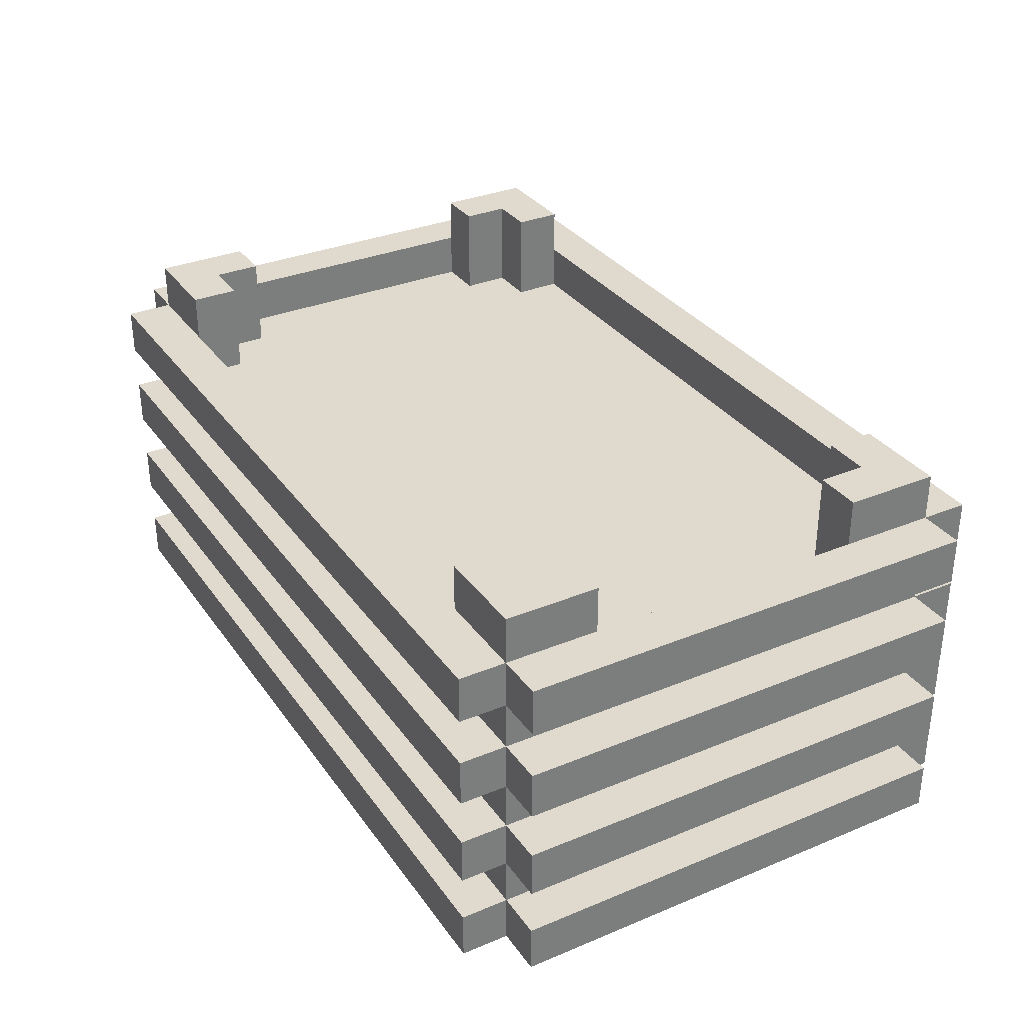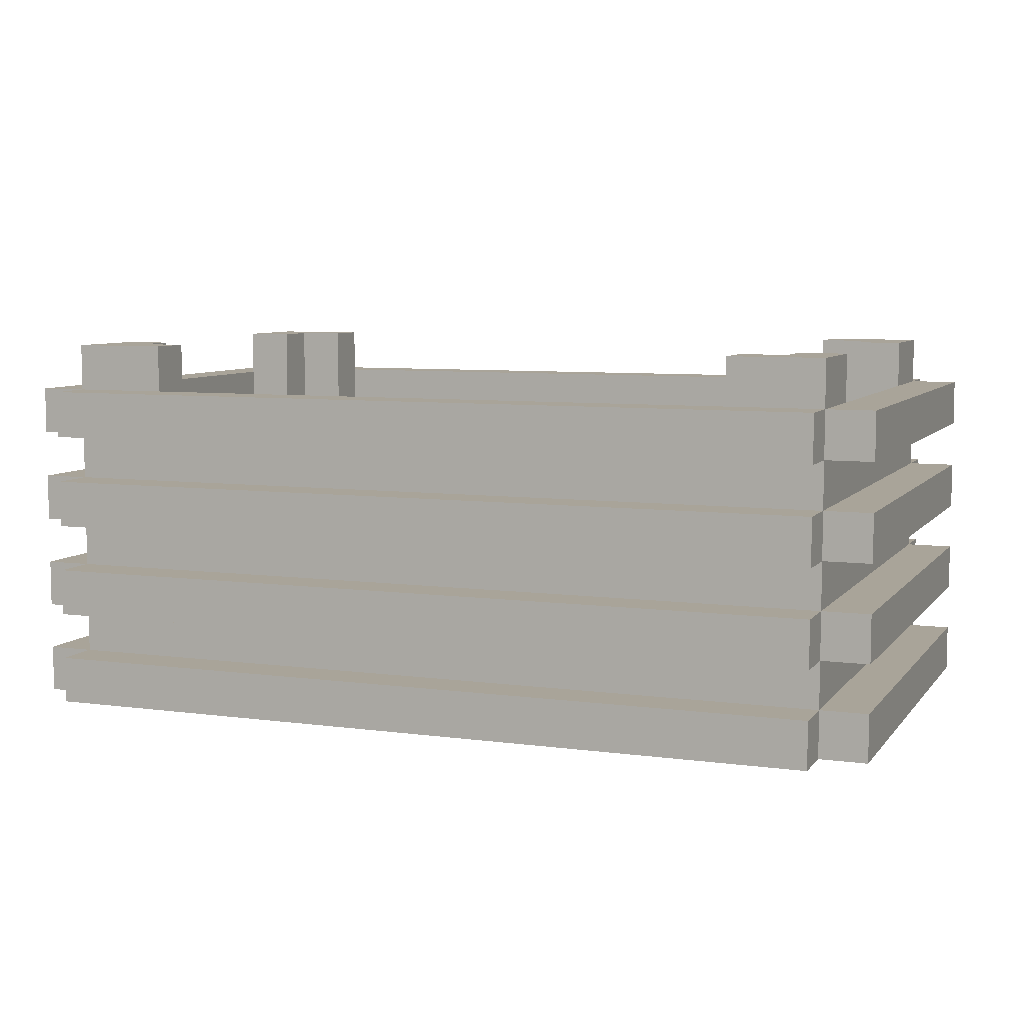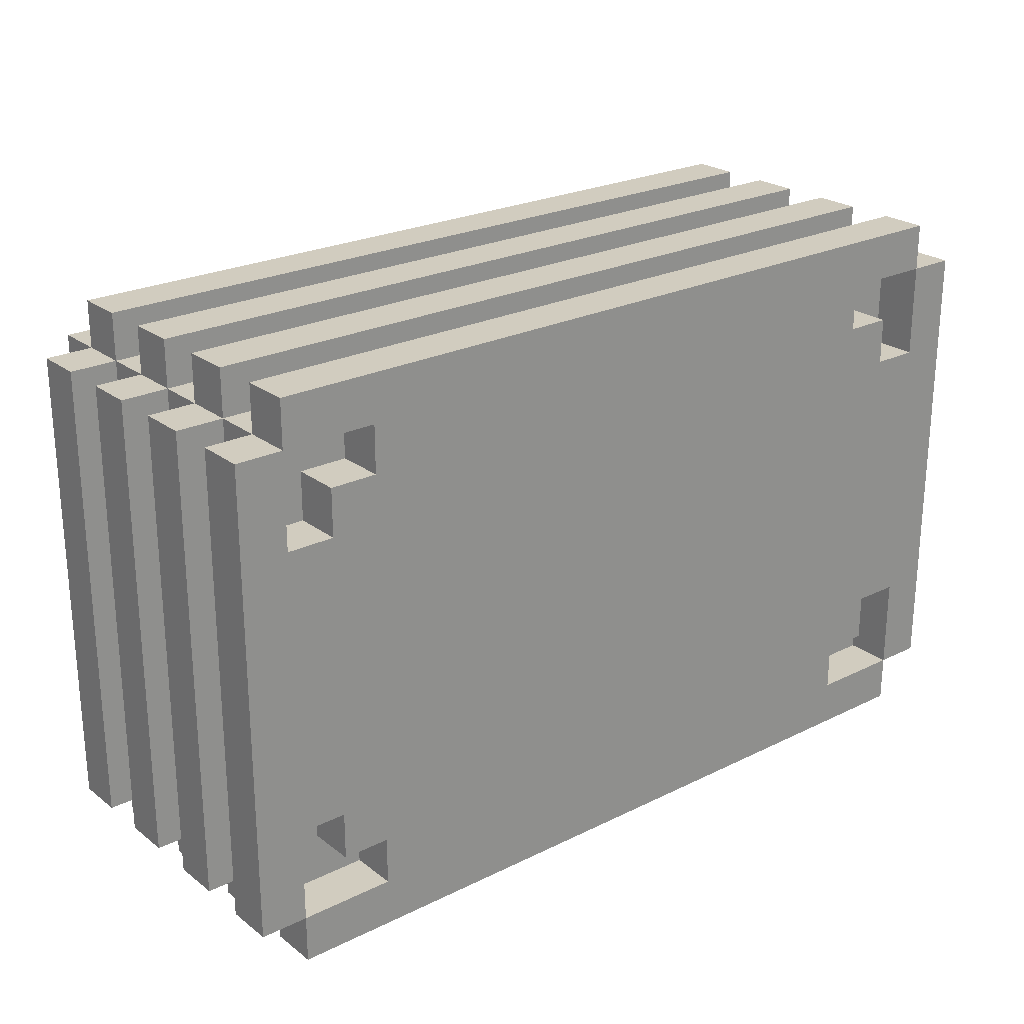
<metadata>
{"format":"obj","ext":"obj","renderer":"f3d","projection":"perspective","resolution":1024,"background":"white","views":[{"elev":32.7,"azim":60.2,"up":"+Y"},{"elev":7.2,"azim":21.2,"up":"+Y"},{"elev":24.2,"azim":-39.1,"up":"+Z"}]}
</metadata>
<code>
g Box_Carrots_Level_3
v -61 0 -8
v -61 0 -18
v -61 1 -8
v -61 1 -18
v -61 2 -8
v -61 2 -18
v -61 3 -8
v -61 3 -18
v -61 4 -8
v -61 4 -18
v -61 5 -8
v -61 5 -18
v -61 6 -8
v -61 6 -18
v -61 7 -8
v -61 7 -18
v -60 0 -7
v -60 0 -8
v -60 0 -18
v -60 0 -19
v -60 1 -7
v -60 1 -8
v -60 1 -10
v -60 1 -16
v -60 1 -18
v -60 1 -19
v -60 2 -7
v -60 2 -8
v -60 2 -10
v -60 2 -16
v -60 2 -18
v -60 2 -19
v -60 3 -7
v -60 3 -8
v -60 3 -10
v -60 3 -16
v -60 3 -18
v -60 3 -19
v -60 4 -7
v -60 4 -8
v -60 4 -10
v -60 4 -16
v -60 4 -18
v -60 4 -19
v -60 5 -7
v -60 5 -8
v -60 5 -10
v -60 5 -16
v -60 5 -18
v -60 5 -19
v -60 6 -7
v -60 6 -8
v -60 6 -10
v -60 6 -16
v -60 6 -18
v -60 6 -19
v -60 7 -7
v -60 7 -8
v -60 7 -10
v -60 7 -16
v -60 7 -18
v -60 7 -19
v -60 8 -8
v -60 8 -10
v -60 8 -16
v -60 8 -18
v -59 0 -9
v -59 0 -10
v -59 0 -16
v -59 0 -17
v -59 1 -9
v -59 1 -10
v -59 1 -16
v -59 1 -17
v -58 0 -8
v -58 0 -9
v -58 0 -17
v -58 0 -18
v -58 1 -8
v -58 1 -9
v -58 1 -17
v -58 1 -18
v -45 6 -8
v -45 6 -9
v -45 6 -17
v -45 6 -18
v -45 7 -8
v -45 7 -18
v -45 8 -8
v -45 8 -9
v -45 8 -17
v -45 8 -18
v -44 6 -9
v -44 6 -10
v -44 6 -16
v -44 6 -17
v -44 8 -9
v -44 8 -10
v -44 8 -16
v -44 8 -17
v -43 0 -8
v -43 0 -10
v -43 0 -16
v -43 0 -18
v -43 1 -8
v -43 1 -10
v -43 1 -16
v -43 1 -18
v -43 6 -10
v -43 6 -16
v -43 7 -10
v -43 7 -16
v -60 0 -8
v -60 0 -10
v -60 0 -16
v -60 0 -18
v -60 1 -8
v -60 1 -10
v -60 1 -16
v -60 1 -18
v -60 6 -10
v -60 6 -16
v -60 7 -10
v -60 7 -16
v -59 6 -9
v -59 6 -10
v -59 6 -16
v -59 6 -17
v -59 8 -9
v -59 8 -10
v -59 8 -16
v -59 8 -17
v -58 6 -8
v -58 6 -9
v -58 6 -17
v -58 6 -18
v -58 7 -8
v -58 7 -18
v -58 8 -8
v -58 8 -9
v -58 8 -17
v -58 8 -18
v -45 0 -8
v -45 0 -9
v -45 0 -17
v -45 0 -18
v -45 1 -8
v -45 1 -9
v -45 1 -17
v -45 1 -18
v -44 0 -9
v -44 0 -10
v -44 0 -16
v -44 0 -17
v -44 1 -9
v -44 1 -10
v -44 1 -16
v -44 1 -17
v -43 0 -7
v -43 0 -8
v -43 0 -18
v -43 0 -19
v -43 1 -7
v -43 1 -8
v -43 1 -10
v -43 1 -16
v -43 1 -18
v -43 1 -19
v -43 2 -7
v -43 2 -8
v -43 2 -10
v -43 2 -16
v -43 2 -18
v -43 2 -19
v -43 3 -7
v -43 3 -8
v -43 3 -10
v -43 3 -16
v -43 3 -18
v -43 3 -19
v -43 4 -7
v -43 4 -8
v -43 4 -10
v -43 4 -16
v -43 4 -18
v -43 4 -19
v -43 5 -7
v -43 5 -8
v -43 5 -10
v -43 5 -16
v -43 5 -18
v -43 5 -19
v -43 6 -7
v -43 6 -8
v -43 6 -10
v -43 6 -16
v -43 6 -18
v -43 6 -19
v -43 7 -7
v -43 7 -8
v -43 7 -10
v -43 7 -16
v -43 7 -18
v -43 7 -19
v -43 8 -8
v -43 8 -10
v -43 8 -16
v -43 8 -18
v -42 0 -8
v -42 0 -18
v -42 1 -8
v -42 1 -18
v -42 2 -8
v -42 2 -18
v -42 3 -8
v -42 3 -18
v -42 4 -8
v -42 4 -18
v -42 5 -8
v -42 5 -18
v -42 6 -8
v -42 6 -18
v -42 7 -8
v -42 7 -18
v -60 0 -7
v -60 1 -7
v -60 2 -7
v -60 3 -7
v -60 4 -7
v -60 5 -7
v -60 6 -7
v -60 7 -7
v -43 0 -7
v -43 1 -7
v -43 2 -7
v -43 3 -7
v -43 4 -7
v -43 5 -7
v -43 6 -7
v -43 7 -7
v -61 0 -8
v -61 1 -8
v -61 2 -8
v -61 3 -8
v -61 4 -8
v -61 5 -8
v -61 6 -8
v -61 7 -8
v -60 0 -8
v -60 1 -8
v -60 2 -8
v -60 3 -8
v -60 4 -8
v -60 5 -8
v -60 6 -8
v -60 7 -8
v -60 8 -8
v -58 1 -8
v -58 2 -8
v -58 3 -8
v -58 4 -8
v -58 5 -8
v -58 6 -8
v -58 7 -8
v -58 8 -8
v -45 1 -8
v -45 2 -8
v -45 3 -8
v -45 4 -8
v -45 5 -8
v -45 6 -8
v -45 7 -8
v -45 8 -8
v -43 0 -8
v -43 1 -8
v -43 2 -8
v -43 3 -8
v -43 4 -8
v -43 5 -8
v -43 6 -8
v -43 7 -8
v -43 8 -8
v -42 0 -8
v -42 1 -8
v -42 2 -8
v -42 3 -8
v -42 4 -8
v -42 5 -8
v -42 6 -8
v -42 7 -8
v -59 0 -9
v -59 1 -9
v -58 0 -9
v -58 1 -9
v -45 0 -9
v -45 1 -9
v -44 0 -9
v -44 1 -9
v -60 0 -10
v -60 1 -10
v -59 0 -10
v -59 1 -10
v -44 0 -10
v -44 1 -10
v -43 0 -10
v -43 1 -10
v -60 6 -16
v -60 7 -16
v -60 8 -16
v -59 6 -16
v -59 8 -16
v -44 6 -16
v -44 8 -16
v -43 6 -16
v -43 7 -16
v -43 8 -16
v -59 6 -17
v -59 8 -17
v -58 6 -17
v -58 8 -17
v -45 6 -17
v -45 8 -17
v -44 6 -17
v -44 8 -17
v -60 0 -18
v -60 1 -18
v -58 0 -18
v -58 1 -18
v -58 6 -18
v -58 7 -18
v -45 0 -18
v -45 1 -18
v -45 6 -18
v -45 7 -18
v -43 0 -18
v -43 1 -18
v -60 0 -8
v -60 1 -8
v -58 0 -8
v -58 1 -8
v -58 6 -8
v -58 7 -8
v -45 0 -8
v -45 1 -8
v -45 6 -8
v -45 7 -8
v -43 0 -8
v -43 1 -8
v -59 6 -9
v -59 8 -9
v -58 6 -9
v -58 8 -9
v -45 6 -9
v -45 8 -9
v -44 6 -9
v -44 8 -9
v -60 6 -10
v -60 7 -10
v -60 8 -10
v -59 6 -10
v -59 8 -10
v -44 6 -10
v -44 8 -10
v -43 6 -10
v -43 7 -10
v -43 8 -10
v -60 0 -16
v -60 1 -16
v -59 0 -16
v -59 1 -16
v -44 0 -16
v -44 1 -16
v -43 0 -16
v -43 1 -16
v -59 0 -17
v -59 1 -17
v -58 0 -17
v -58 1 -17
v -45 0 -17
v -45 1 -17
v -44 0 -17
v -44 1 -17
v -61 0 -18
v -61 1 -18
v -61 2 -18
v -61 3 -18
v -61 4 -18
v -61 5 -18
v -61 6 -18
v -61 7 -18
v -60 0 -18
v -60 1 -18
v -60 2 -18
v -60 3 -18
v -60 4 -18
v -60 5 -18
v -60 6 -18
v -60 7 -18
v -60 8 -18
v -58 1 -18
v -58 2 -18
v -58 3 -18
v -58 4 -18
v -58 5 -18
v -58 6 -18
v -58 7 -18
v -58 8 -18
v -45 1 -18
v -45 2 -18
v -45 3 -18
v -45 4 -18
v -45 5 -18
v -45 6 -18
v -45 7 -18
v -45 8 -18
v -43 0 -18
v -43 1 -18
v -43 2 -18
v -43 3 -18
v -43 4 -18
v -43 5 -18
v -43 6 -18
v -43 7 -18
v -43 8 -18
v -42 0 -18
v -42 1 -18
v -42 2 -18
v -42 3 -18
v -42 4 -18
v -42 5 -18
v -42 6 -18
v -42 7 -18
v -60 0 -19
v -60 1 -19
v -60 2 -19
v -60 3 -19
v -60 4 -19
v -60 5 -19
v -60 6 -19
v -60 7 -19
v -43 0 -19
v -43 1 -19
v -43 2 -19
v -43 3 -19
v -43 4 -19
v -43 5 -19
v -43 6 -19
v -43 7 -19
v -60 0 -7
v -43 0 -7
v -61 0 -8
v -60 0 -8
v -58 0 -8
v -45 0 -8
v -43 0 -8
v -42 0 -8
v -59 0 -9
v -58 0 -9
v -45 0 -9
v -44 0 -9
v -60 0 -10
v -59 0 -10
v -44 0 -10
v -43 0 -10
v -60 0 -16
v -59 0 -16
v -44 0 -16
v -43 0 -16
v -59 0 -17
v -58 0 -17
v -45 0 -17
v -44 0 -17
v -61 0 -18
v -60 0 -18
v -58 0 -18
v -45 0 -18
v -43 0 -18
v -42 0 -18
v -60 0 -19
v -43 0 -19
v -60 1 -8
v -58 1 -8
v -45 1 -8
v -43 1 -8
v -59 1 -9
v -58 1 -9
v -45 1 -9
v -44 1 -9
v -60 1 -10
v -59 1 -10
v -44 1 -10
v -43 1 -10
v -60 1 -16
v -59 1 -16
v -44 1 -16
v -43 1 -16
v -59 1 -17
v -58 1 -17
v -45 1 -17
v -44 1 -17
v -60 1 -18
v -58 1 -18
v -45 1 -18
v -43 1 -18
v -60 2 -7
v -43 2 -7
v -61 2 -8
v -60 2 -8
v -58 2 -8
v -45 2 -8
v -43 2 -8
v -42 2 -8
v -60 2 -10
v -43 2 -10
v -60 2 -16
v -43 2 -16
v -61 2 -18
v -60 2 -18
v -58 2 -18
v -45 2 -18
v -43 2 -18
v -42 2 -18
v -60 2 -19
v -43 2 -19
v -60 4 -7
v -43 4 -7
v -61 4 -8
v -60 4 -8
v -58 4 -8
v -45 4 -8
v -43 4 -8
v -42 4 -8
v -60 4 -10
v -43 4 -10
v -60 4 -16
v -43 4 -16
v -61 4 -18
v -60 4 -18
v -58 4 -18
v -45 4 -18
v -43 4 -18
v -42 4 -18
v -60 4 -19
v -43 4 -19
v -60 6 -7
v -43 6 -7
v -61 6 -8
v -60 6 -8
v -58 6 -8
v -45 6 -8
v -43 6 -8
v -42 6 -8
v -60 6 -10
v -43 6 -10
v -60 6 -16
v -43 6 -16
v -61 6 -18
v -60 6 -18
v -58 6 -18
v -45 6 -18
v -43 6 -18
v -42 6 -18
v -60 6 -19
v -43 6 -19
v -60 1 -7
v -43 1 -7
v -61 1 -8
v -60 1 -8
v -58 1 -8
v -45 1 -8
v -43 1 -8
v -42 1 -8
v -60 1 -10
v -43 1 -10
v -60 1 -16
v -43 1 -16
v -61 1 -18
v -60 1 -18
v -58 1 -18
v -45 1 -18
v -43 1 -18
v -42 1 -18
v -60 1 -19
v -43 1 -19
v -60 3 -7
v -43 3 -7
v -61 3 -8
v -60 3 -8
v -58 3 -8
v -45 3 -8
v -43 3 -8
v -42 3 -8
v -60 3 -10
v -43 3 -10
v -60 3 -16
v -43 3 -16
v -61 3 -18
v -60 3 -18
v -58 3 -18
v -45 3 -18
v -43 3 -18
v -42 3 -18
v -60 3 -19
v -43 3 -19
v -60 5 -7
v -43 5 -7
v -61 5 -8
v -60 5 -8
v -58 5 -8
v -45 5 -8
v -43 5 -8
v -42 5 -8
v -60 5 -10
v -43 5 -10
v -60 5 -16
v -43 5 -16
v -61 5 -18
v -60 5 -18
v -58 5 -18
v -45 5 -18
v -43 5 -18
v -42 5 -18
v -60 5 -19
v -43 5 -19
v -58 6 -8
v -45 6 -8
v -59 6 -9
v -58 6 -9
v -45 6 -9
v -44 6 -9
v -60 6 -10
v -59 6 -10
v -44 6 -10
v -43 6 -10
v -60 6 -16
v -59 6 -16
v -44 6 -16
v -43 6 -16
v -59 6 -17
v -58 6 -17
v -45 6 -17
v -44 6 -17
v -58 6 -18
v -45 6 -18
v -60 7 -7
v -43 7 -7
v -61 7 -8
v -60 7 -8
v -58 7 -8
v -45 7 -8
v -43 7 -8
v -42 7 -8
v -60 7 -10
v -43 7 -10
v -60 7 -16
v -43 7 -16
v -61 7 -18
v -60 7 -18
v -58 7 -18
v -45 7 -18
v -43 7 -18
v -42 7 -18
v -60 7 -19
v -43 7 -19
v -60 8 -8
v -58 8 -8
v -45 8 -8
v -43 8 -8
v -59 8 -9
v -58 8 -9
v -45 8 -9
v -44 8 -9
v -60 8 -10
v -59 8 -10
v -44 8 -10
v -43 8 -10
v -60 8 -16
v -59 8 -16
v -44 8 -16
v -43 8 -16
v -59 8 -17
v -58 8 -17
v -45 8 -17
v -44 8 -17
v -60 8 -18
v -58 8 -18
v -45 8 -18
v -43 8 -18
f 3 2 1
f 4 2 3
f 7 6 5
f 8 6 7
f 11 10 9
f 12 10 11
f 15 14 13
f 16 14 15
f 21 18 17
f 22 18 21
f 25 20 19
f 26 20 25
f 28 23 22
f 29 24 23
f 29 23 28
f 30 25 24
f 30 24 29
f 31 25 30
f 33 28 27
f 34 28 33
f 37 32 31
f 38 32 37
f 40 35 34
f 41 36 35
f 41 35 40
f 42 37 36
f 42 36 41
f 43 37 42
f 45 40 39
f 46 40 45
f 49 44 43
f 50 44 49
f 52 47 46
f 53 48 47
f 53 47 52
f 54 49 48
f 54 48 53
f 55 49 54
f 57 52 51
f 58 52 57
f 61 56 55
f 62 56 61
f 63 59 58
f 64 59 63
f 65 61 60
f 66 61 65
f 71 68 67
f 72 68 71
f 73 70 69
f 74 70 73
f 79 76 75
f 80 76 79
f 81 78 77
f 82 78 81
f 87 84 83
f 88 86 85
f 89 84 87
f 90 84 89
f 91 88 85
f 92 88 91
f 97 94 93
f 98 94 97
f 99 96 95
f 100 96 99
f 105 102 101
f 106 102 105
f 107 104 103
f 108 104 107
f 111 110 109
f 112 110 111
f 113 114 117
f 117 114 118
f 115 116 119
f 119 116 120
f 121 122 123
f 123 122 124
f 125 126 129
f 129 126 130
f 127 128 131
f 131 128 132
f 133 134 137
f 135 136 138
f 137 134 139
f 139 134 140
f 135 138 141
f 141 138 142
f 143 144 147
f 147 144 148
f 145 146 149
f 149 146 150
f 151 152 155
f 155 152 156
f 153 154 157
f 157 154 158
f 159 160 163
f 163 160 164
f 161 162 167
f 167 162 168
f 164 165 170
f 165 166 171
f 170 165 171
f 166 167 172
f 171 166 172
f 172 167 173
f 169 170 175
f 175 170 176
f 173 174 179
f 179 174 180
f 176 177 182
f 177 178 183
f 182 177 183
f 178 179 184
f 183 178 184
f 184 179 185
f 181 182 187
f 187 182 188
f 185 186 191
f 191 186 192
f 188 189 194
f 189 190 195
f 194 189 195
f 190 191 196
f 195 190 196
f 196 191 197
f 193 194 199
f 199 194 200
f 197 198 203
f 203 198 204
f 200 201 205
f 205 201 206
f 202 203 207
f 207 203 208
f 209 210 211
f 211 210 212
f 213 214 215
f 215 214 216
f 217 218 219
f 219 218 220
f 221 222 223
f 223 222 224
f 233 226 225
f 234 226 233
f 235 228 227
f 236 228 235
f 237 230 229
f 238 230 237
f 239 232 231
f 240 232 239
f 249 242 241
f 250 242 249
f 251 244 243
f 252 244 251
f 253 246 245
f 254 246 253
f 255 248 247
f 256 248 255
f 258 251 250
f 259 251 258
f 260 253 252
f 261 253 260
f 262 255 254
f 263 255 262
f 264 257 256
f 265 257 264
f 266 259 258
f 267 259 266
f 268 261 260
f 269 261 268
f 270 263 262
f 271 263 270
f 275 267 266
f 276 267 275
f 277 269 268
f 278 269 277
f 279 271 270
f 280 271 279
f 281 273 272
f 282 273 281
f 283 275 274
f 284 275 283
f 285 277 276
f 286 277 285
f 287 279 278
f 288 279 287
f 289 281 280
f 290 281 289
f 293 292 291
f 294 292 293
f 297 296 295
f 298 296 297
f 301 300 299
f 302 300 301
f 305 304 303
f 306 304 305
f 310 308 307
f 310 309 308
f 311 309 310
f 314 313 312
f 315 313 314
f 316 313 315
f 319 318 317
f 320 318 319
f 323 322 321
f 324 322 323
f 327 326 325
f 328 326 327
f 333 330 329
f 334 330 333
f 335 332 331
f 336 332 335
f 337 338 339
f 339 338 340
f 341 342 345
f 345 342 346
f 343 344 347
f 347 344 348
f 349 350 351
f 351 350 352
f 353 354 355
f 355 354 356
f 357 358 360
f 358 359 360
f 360 359 361
f 362 363 364
f 364 363 365
f 365 363 366
f 367 368 369
f 369 368 370
f 371 372 373
f 373 372 374
f 375 376 377
f 377 376 378
f 379 380 381
f 381 380 382
f 383 384 391
f 391 384 392
f 385 386 393
f 393 386 394
f 387 388 395
f 395 388 396
f 389 390 397
f 397 390 398
f 392 393 400
f 400 393 401
f 394 395 402
f 402 395 403
f 396 397 404
f 404 397 405
f 398 399 406
f 406 399 407
f 400 401 408
f 408 401 409
f 402 403 410
f 410 403 411
f 404 405 412
f 412 405 413
f 408 409 417
f 417 409 418
f 410 411 419
f 419 411 420
f 412 413 421
f 421 413 422
f 414 415 423
f 423 415 424
f 416 417 425
f 425 417 426
f 418 419 427
f 427 419 428
f 420 421 429
f 429 421 430
f 422 423 431
f 431 423 432
f 433 434 441
f 441 434 442
f 435 436 443
f 443 436 444
f 437 438 445
f 445 438 446
f 439 440 447
f 447 440 448
f 452 450 449
f 453 450 452
f 454 450 453
f 455 450 454
f 458 454 453
f 459 454 458
f 461 452 451
f 462 460 459
f 462 458 457
f 462 459 458
f 463 460 462
f 464 456 455
f 465 461 451
f 465 464 463
f 465 463 462
f 465 462 461
f 466 464 465
f 467 464 466
f 468 456 464
f 468 464 467
f 469 467 466
f 470 467 469
f 471 467 470
f 472 467 471
f 473 465 451
f 474 465 473
f 475 471 470
f 476 471 475
f 477 456 468
f 478 456 477
f 479 476 475
f 479 475 474
f 479 477 476
f 480 477 479
f 485 482 481
f 486 482 485
f 487 484 483
f 488 484 487
f 489 485 481
f 490 485 489
f 491 484 488
f 492 484 491
f 497 494 493
f 500 496 495
f 501 498 497
f 501 497 493
f 502 498 501
f 503 500 499
f 504 496 500
f 504 500 503
f 508 506 505
f 509 506 508
f 510 506 509
f 511 506 510
f 513 508 507
f 514 512 511
f 515 513 507
f 516 512 514
f 517 515 507
f 518 515 517
f 521 512 516
f 522 512 521
f 523 520 519
f 523 521 520
f 523 519 518
f 524 521 523
f 528 526 525
f 529 526 528
f 530 526 529
f 531 526 530
f 533 528 527
f 534 532 531
f 535 533 527
f 536 532 534
f 537 535 527
f 538 535 537
f 541 532 536
f 542 532 541
f 543 540 539
f 543 541 540
f 543 539 538
f 544 541 543
f 548 546 545
f 549 546 548
f 550 546 549
f 551 546 550
f 553 548 547
f 554 552 551
f 555 553 547
f 556 552 554
f 557 555 547
f 558 555 557
f 561 552 556
f 562 552 561
f 563 560 559
f 563 561 560
f 563 559 558
f 564 561 563
f 565 566 568
f 568 566 569
f 569 566 570
f 570 566 571
f 567 568 573
f 571 572 574
f 567 573 575
f 574 572 576
f 567 575 577
f 577 575 578
f 576 572 581
f 581 572 582
f 579 580 583
f 580 581 583
f 578 579 583
f 583 581 584
f 585 586 588
f 588 586 589
f 589 586 590
f 590 586 591
f 587 588 593
f 591 592 594
f 587 593 595
f 594 592 596
f 587 595 597
f 597 595 598
f 596 592 601
f 601 592 602
f 599 600 603
f 600 601 603
f 598 599 603
f 603 601 604
f 605 606 608
f 608 606 609
f 609 606 610
f 610 606 611
f 607 608 613
f 611 612 614
f 607 613 615
f 614 612 616
f 607 615 617
f 617 615 618
f 616 612 621
f 621 612 622
f 619 620 623
f 620 621 623
f 618 619 623
f 623 621 624
f 625 626 628
f 628 626 629
f 627 628 632
f 629 630 632
f 628 629 632
f 632 630 633
f 631 632 635
f 633 634 635
f 632 633 635
f 635 634 636
f 636 634 637
f 637 634 638
f 636 637 639
f 639 637 640
f 640 637 641
f 641 637 642
f 640 641 643
f 643 641 644
f 645 646 648
f 648 646 649
f 649 646 650
f 650 646 651
f 647 648 653
f 651 652 654
f 647 653 655
f 654 652 656
f 647 655 657
f 657 655 658
f 656 652 661
f 661 652 662
f 659 660 663
f 660 661 663
f 658 659 663
f 663 661 664
f 665 666 669
f 669 666 670
f 667 668 671
f 671 668 672
f 665 669 673
f 673 669 674
f 672 668 675
f 675 668 676
f 677 678 681
f 679 680 684
f 681 682 685
f 677 681 685
f 685 682 686
f 683 684 687
f 684 680 688
f 687 684 688

</code>
